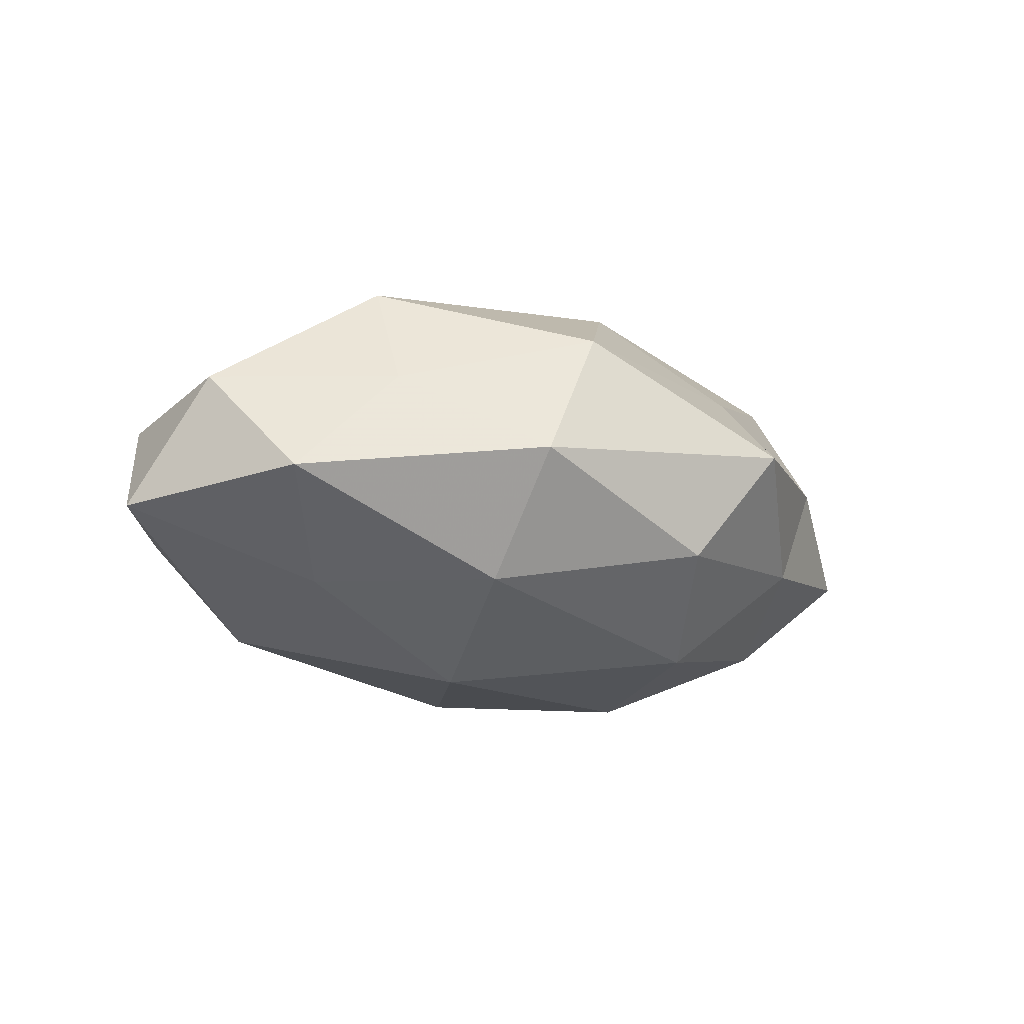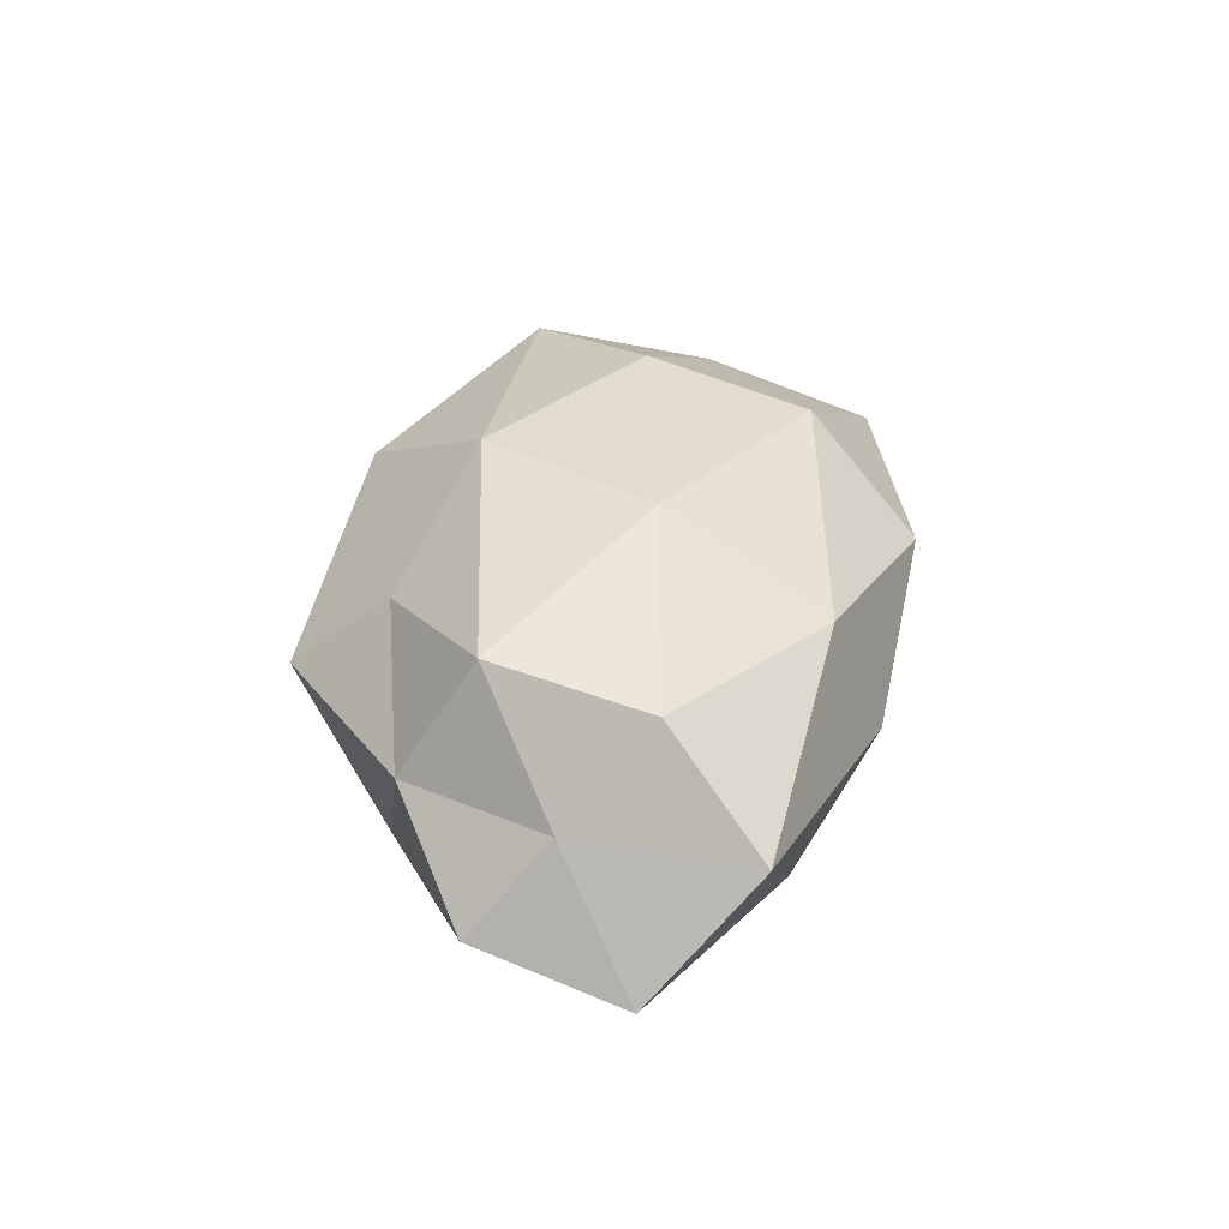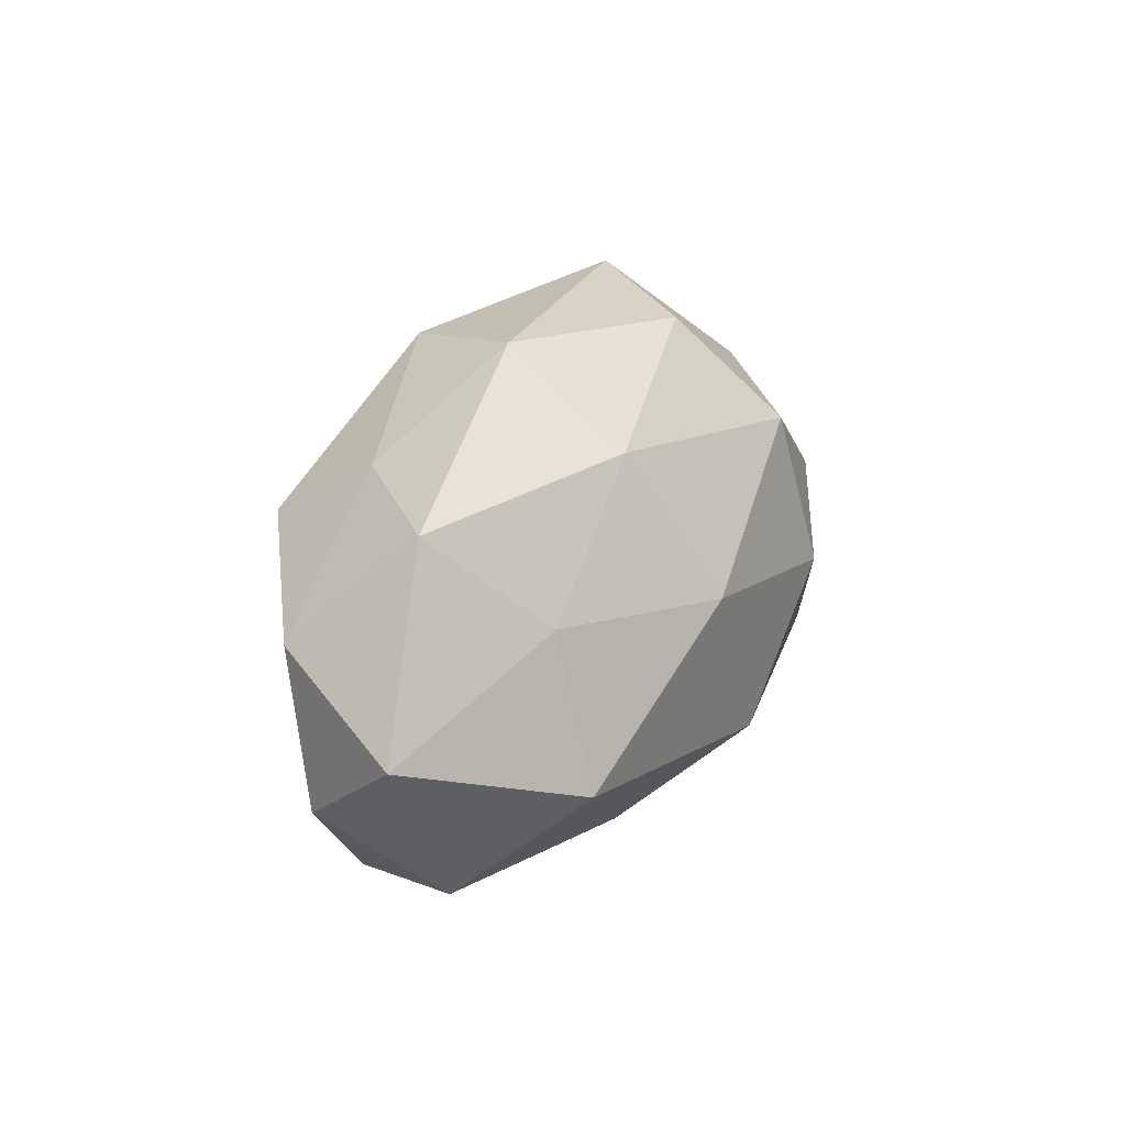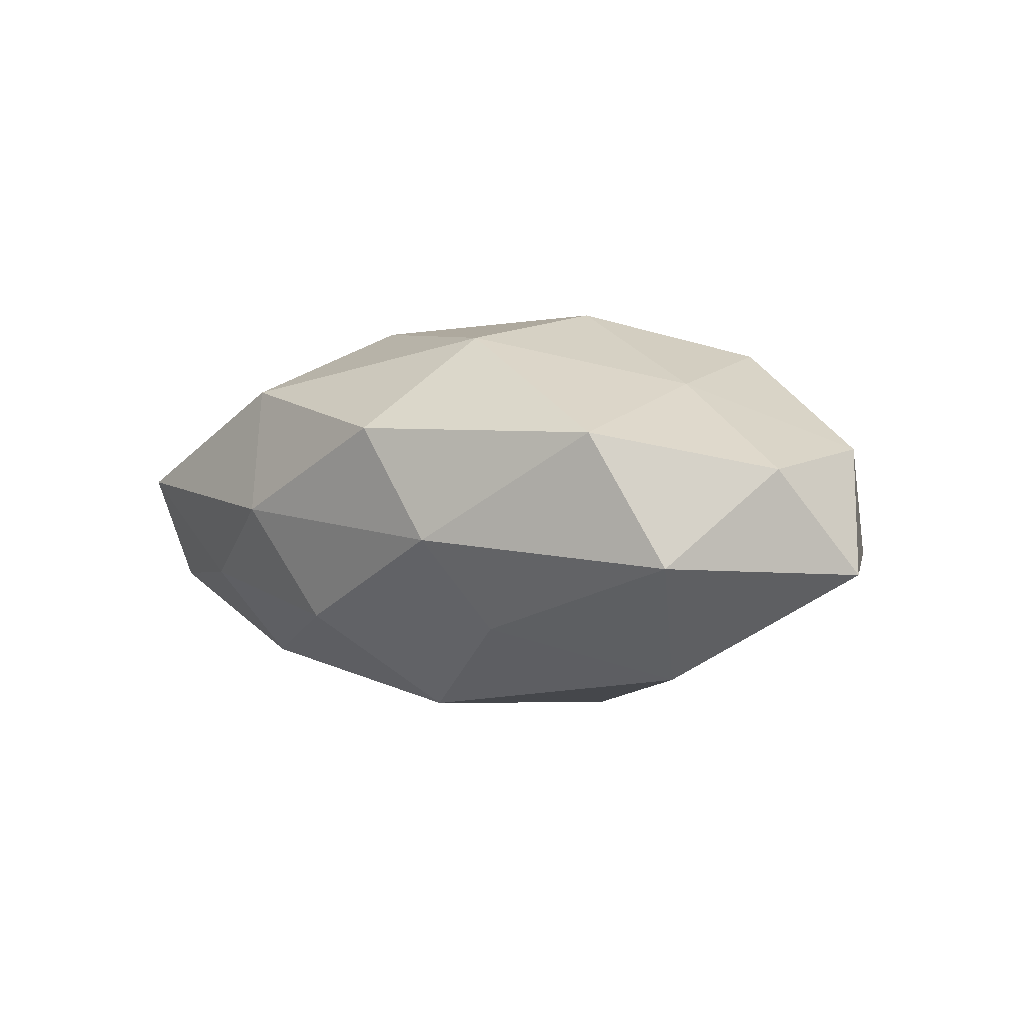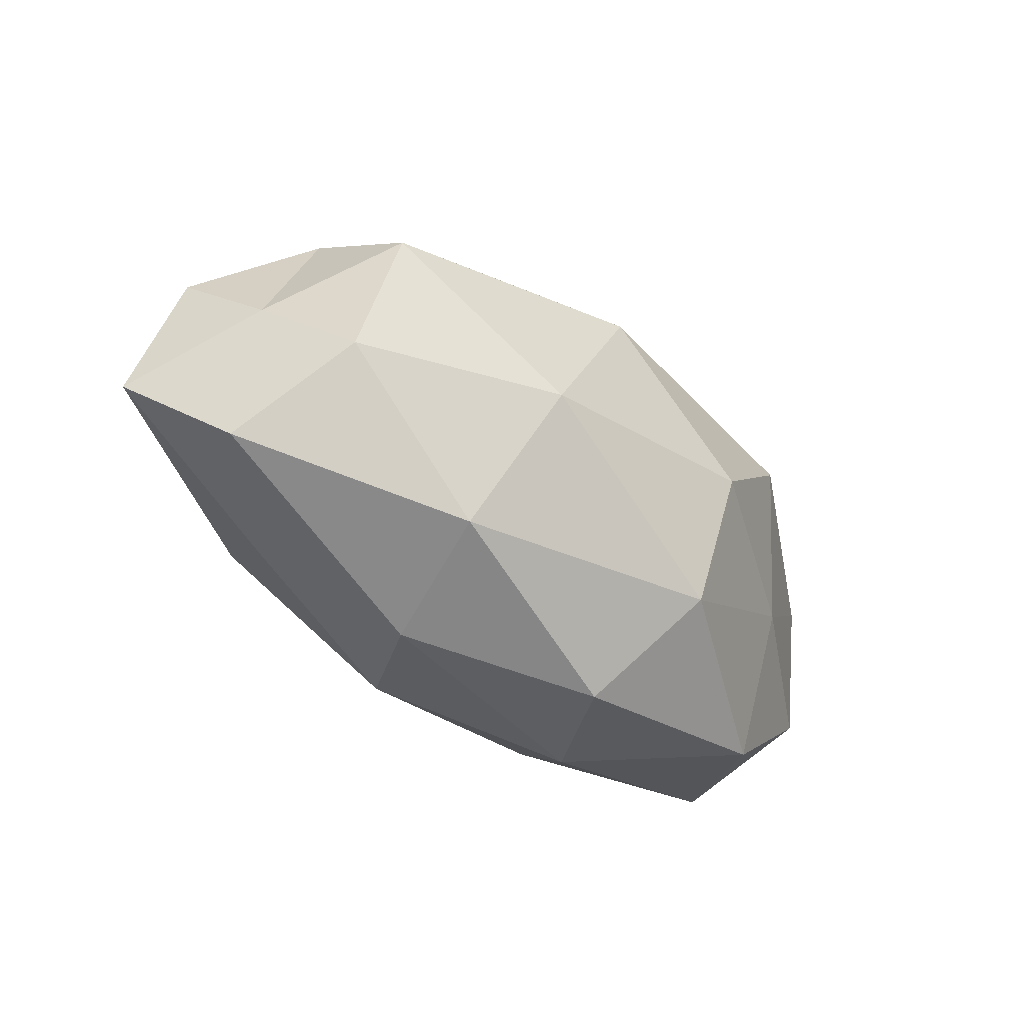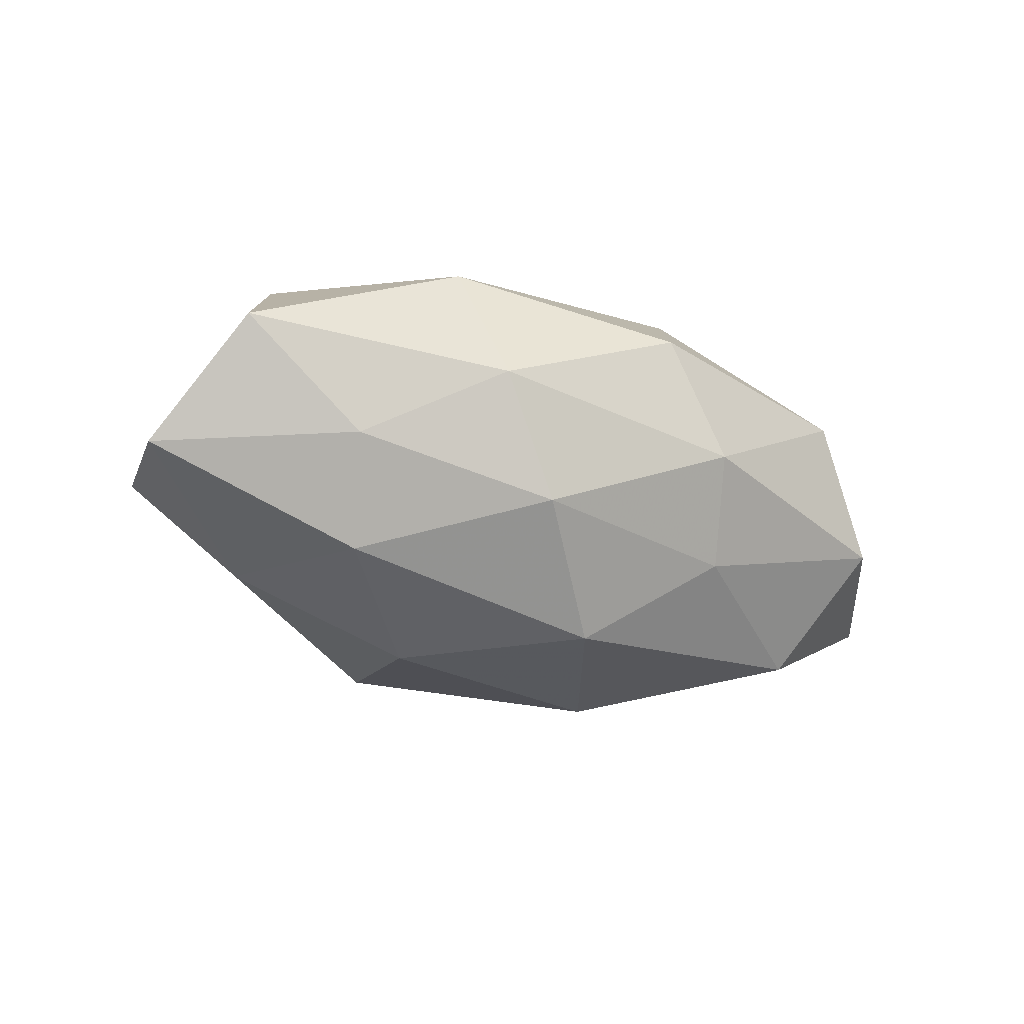
<metadata>
{"format":"obj","ext":"obj","renderer":"f3d","projection":"perspective","resolution":1024,"background":"white","views":[{"elev":-15.4,"azim":143.8,"up":"+Z"},{"elev":33.4,"azim":-83.2,"up":"+Z"},{"elev":19.3,"azim":115.7,"up":"+Y"},{"elev":-0.0,"azim":39.0,"up":"+Z"},{"elev":-40.9,"azim":-44.9,"up":"+Y"},{"elev":-27.6,"azim":-30.7,"up":"+Z"}]}
</metadata>
<code>
v 0.01678 0.03189 -0.001615
v 0.04884 0.006814 0.007537
v 0.0123 0.004894 -0.02515
v -0.00451 0.01489 0.02401
v -0.02971 -0.01241 -0.01905
v 0.03422 -0.0106 -0.02002
v 0.01096 -0.0192 0.02135
v 0.03329 -0.006193 0.01543
v -0.03062 0.02105 -0.008672
v -0.04058 -0.007967 0.01574
v 0.03374 0.007115 -0.01554
v 0.01197 -0.03036 -0.003384
v -0.01937 0.02228 0.01305
v -0.04994 0.01036 -0.005771
v 0.05446 -0.002098 -0.007374
v 0.01734 0.0215 -0.01569
v 0.04085 -0.0217 -0.006493
v -0.04785 -0.01915 0.00415
v 0.03276 -0.02527 0.008981
v 0.008262 0.02952 0.01411
v -0.006967 0.03065 -0.01106
v -0.0184 -0.02896 0.0002803
v -0.05436 -0.007257 -0.009115
v 0.04361 0.01865 -0.005303
v 0.03114 0.02095 0.007239
v -0.01026 -0.02548 -0.01326
v -0.03346 -0.02041 -0.008218
v 0.02979 0.01379 0.02011
v -0.03703 0.006095 -0.01682
v -0.01717 0.03417 0.002508
v 0.01578 -0.02222 -0.01416
v -0.01678 0.0004318 -0.02549
v -0.01588 -0.005112 0.02421
v 0.01404 -0.0006107 0.02536
v -0.03645 0.0101 0.01815
v -0.01387 0.01829 -0.02173
v -0.04596 0.001514 0.004703
v 0.04917 -0.01109 0.004815
v 0.003679 -0.03151 0.01006
v 0.001016 -0.01459 -0.0245
v -0.03831 0.01852 0.004433
v -0.02232 -0.02343 0.01568
f 3 11 6
f 6 11 15
f 3 16 11
f 6 15 17
f 7 19 8
f 19 12 17
f 4 20 13
f 16 21 1
f 2 15 24
f 24 15 11
f 16 1 24
f 11 16 24
f 20 25 1
f 24 1 25
f 25 2 24
f 26 12 22
f 22 18 27
f 5 27 23
f 23 27 18
f 5 26 27
f 27 26 22
f 8 2 28
f 28 20 4
f 28 2 25
f 28 25 20
f 29 14 9
f 5 23 29
f 29 23 14
f 20 1 30
f 13 20 30
f 30 1 21
f 21 9 30
f 31 6 17
f 17 12 31
f 26 31 12
f 32 5 29
f 34 7 8
f 34 28 4
f 34 8 28
f 34 4 33
f 34 33 7
f 4 13 35
f 4 35 33
f 33 35 10
f 36 16 3
f 36 9 21
f 36 21 16
f 29 9 36
f 32 36 3
f 32 29 36
f 37 18 10
f 14 23 37
f 23 18 37
f 10 35 37
f 8 38 2
f 2 38 15
f 17 15 38
f 8 19 38
f 38 19 17
f 7 39 19
f 19 39 12
f 22 12 39
f 3 6 40
f 40 26 5
f 40 6 31
f 40 31 26
f 32 3 40
f 32 40 5
f 9 14 41
f 9 41 30
f 30 41 13
f 35 13 41
f 37 41 14
f 35 41 37
f 42 10 18
f 42 18 22
f 33 42 7
f 33 10 42
f 7 42 39
f 39 42 22

</code>
